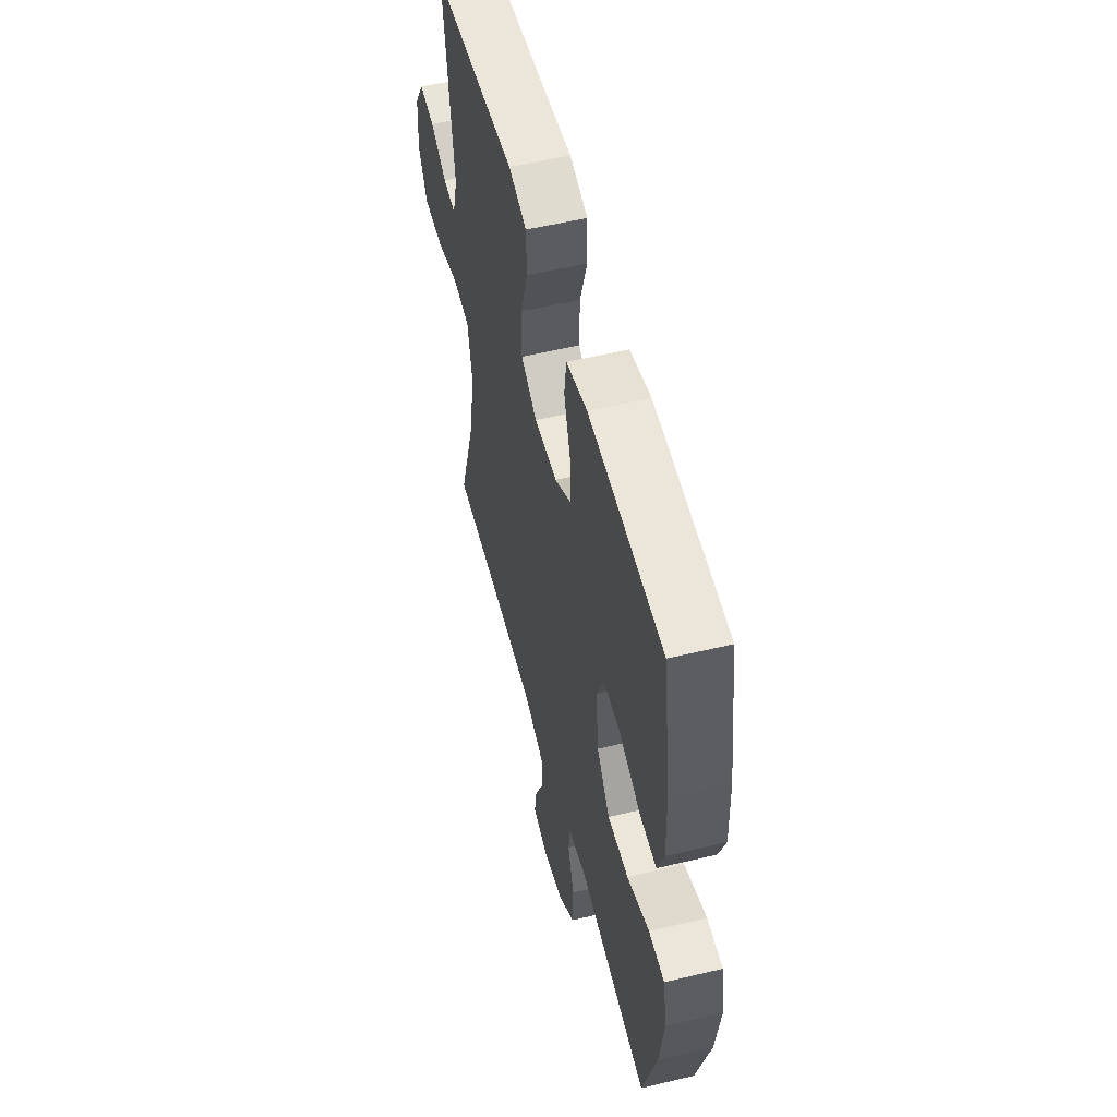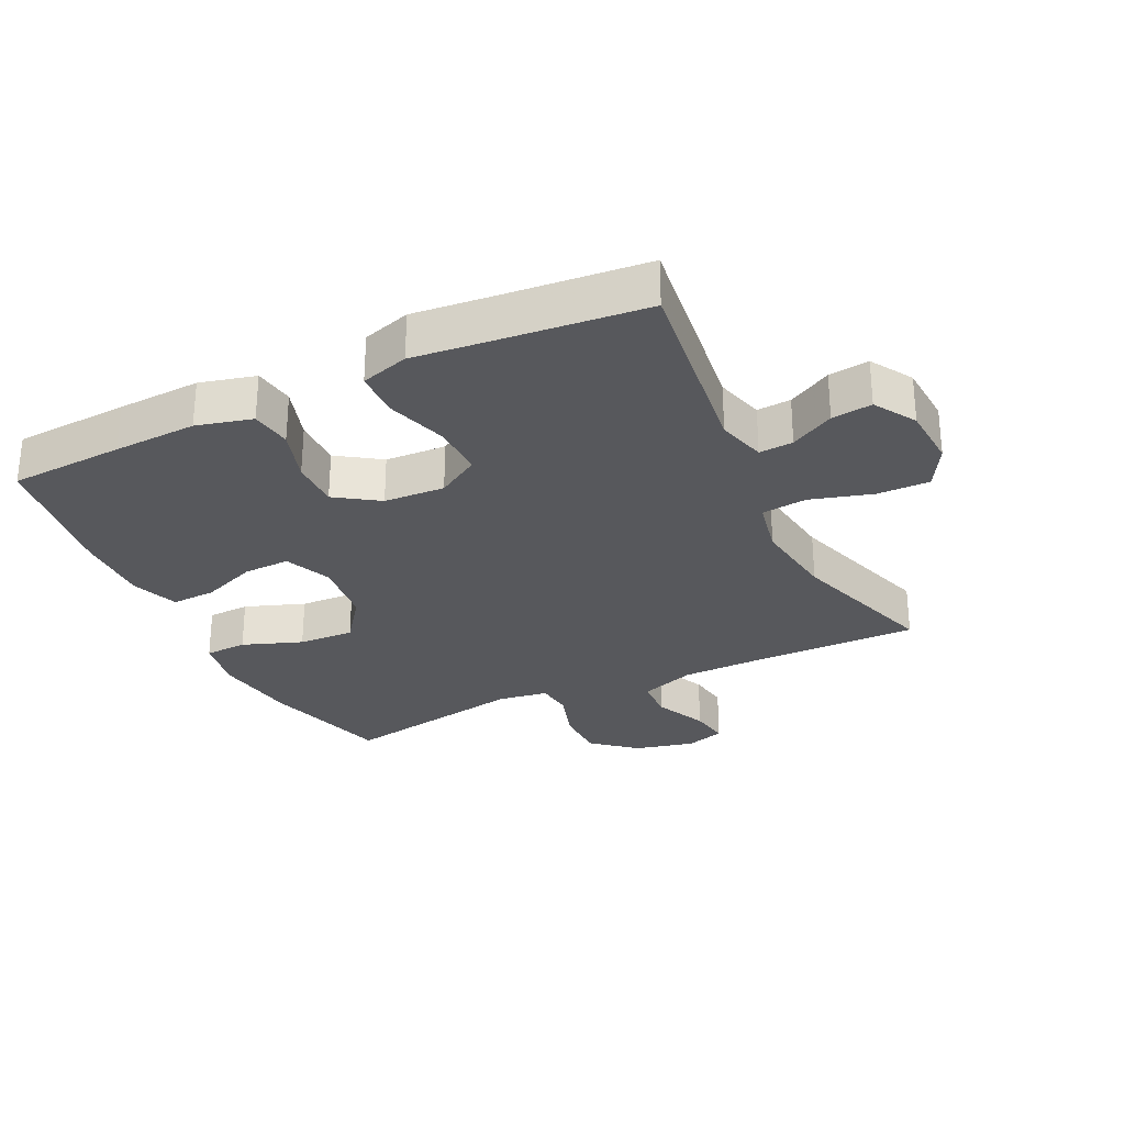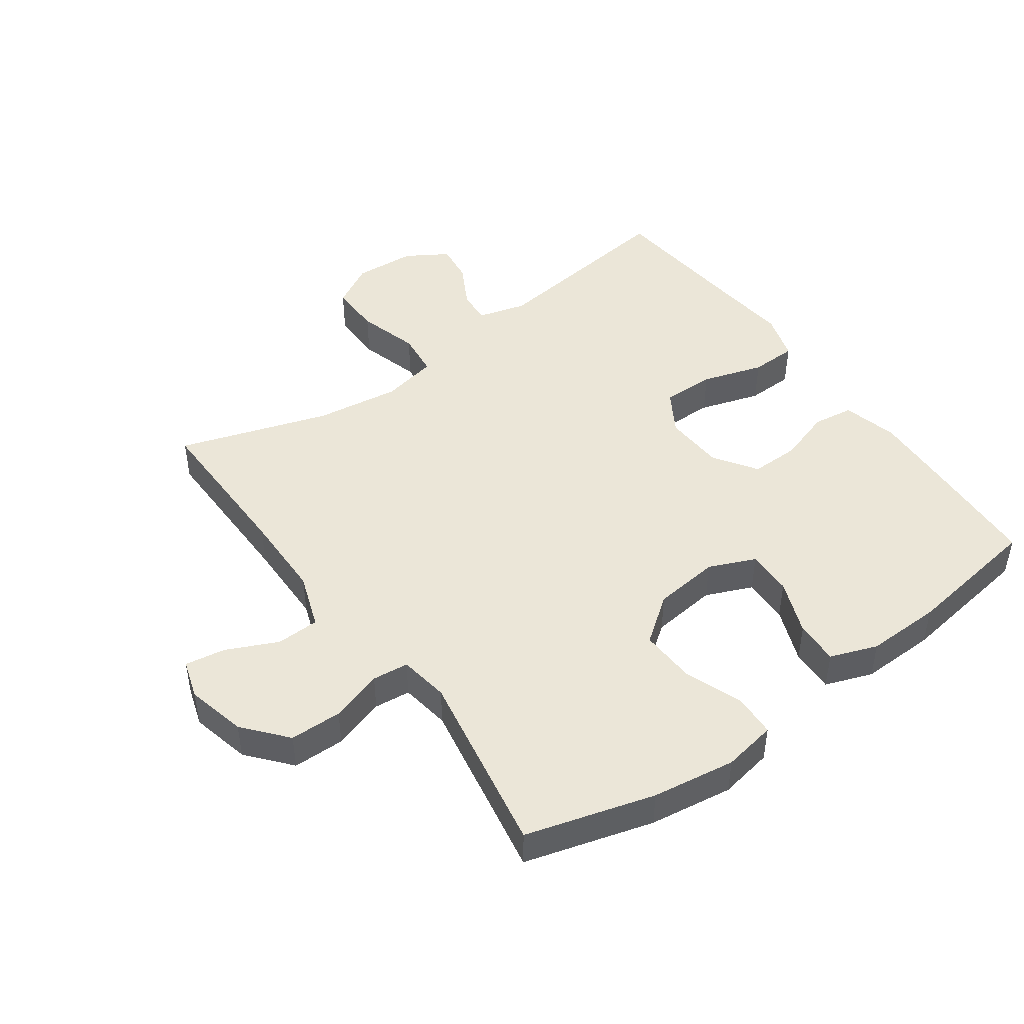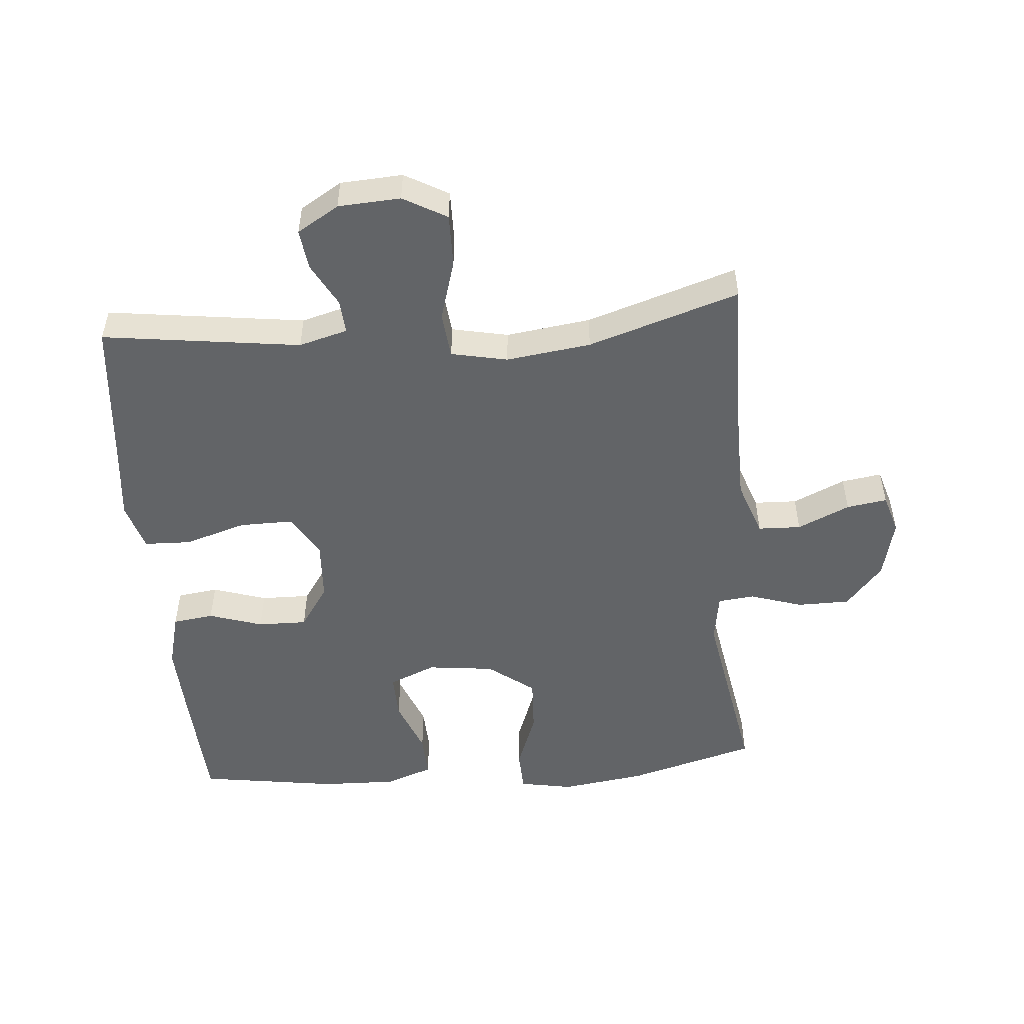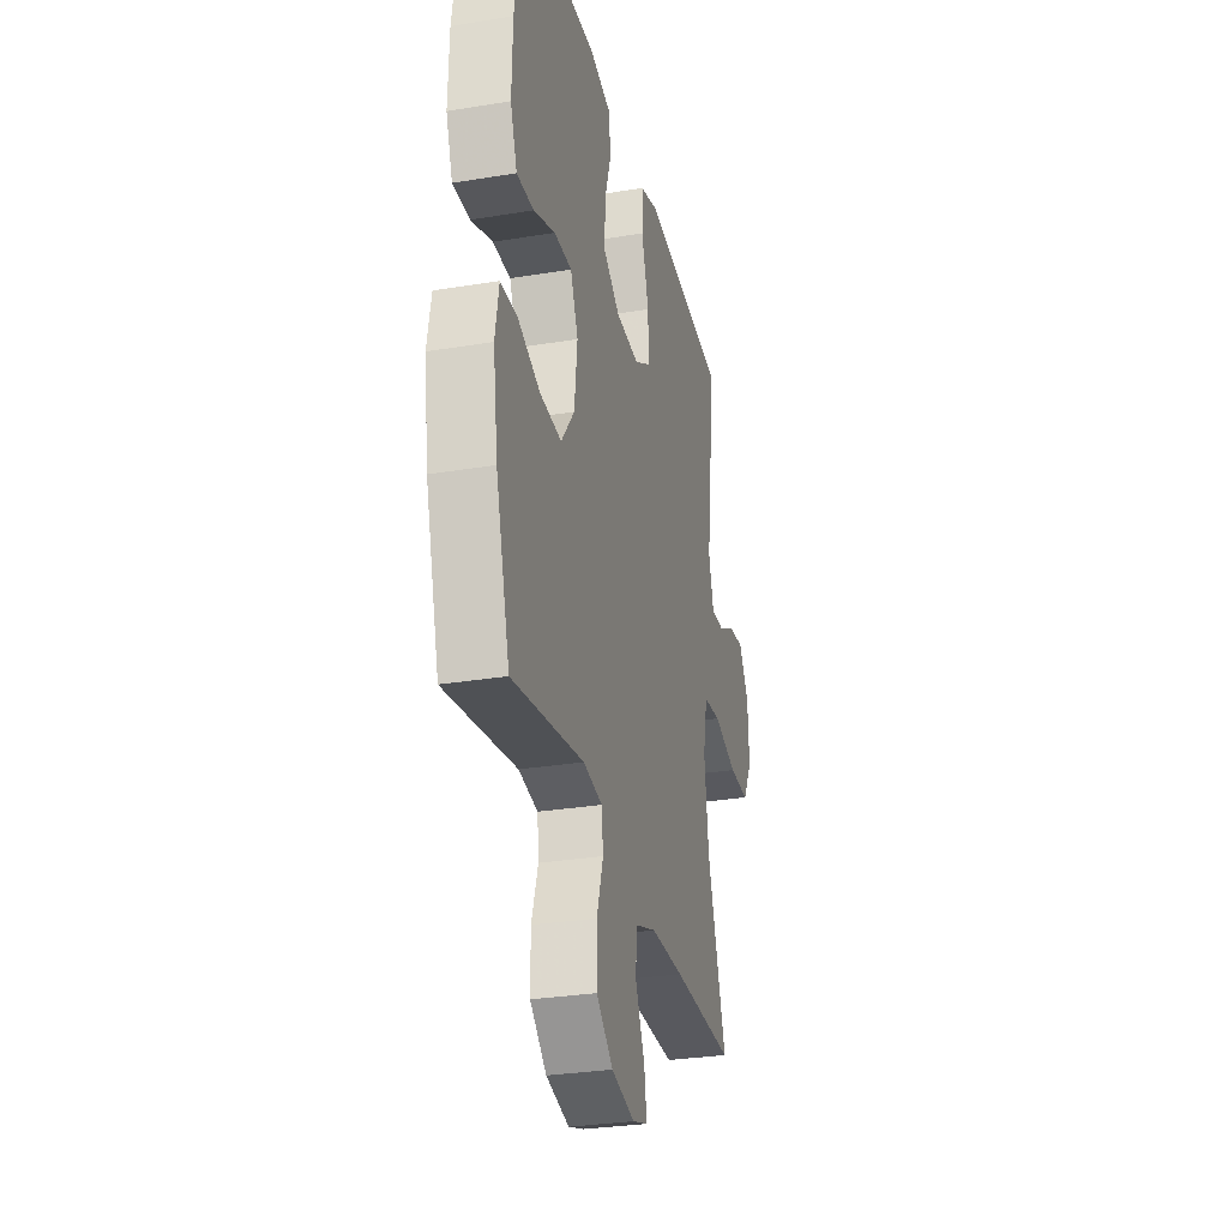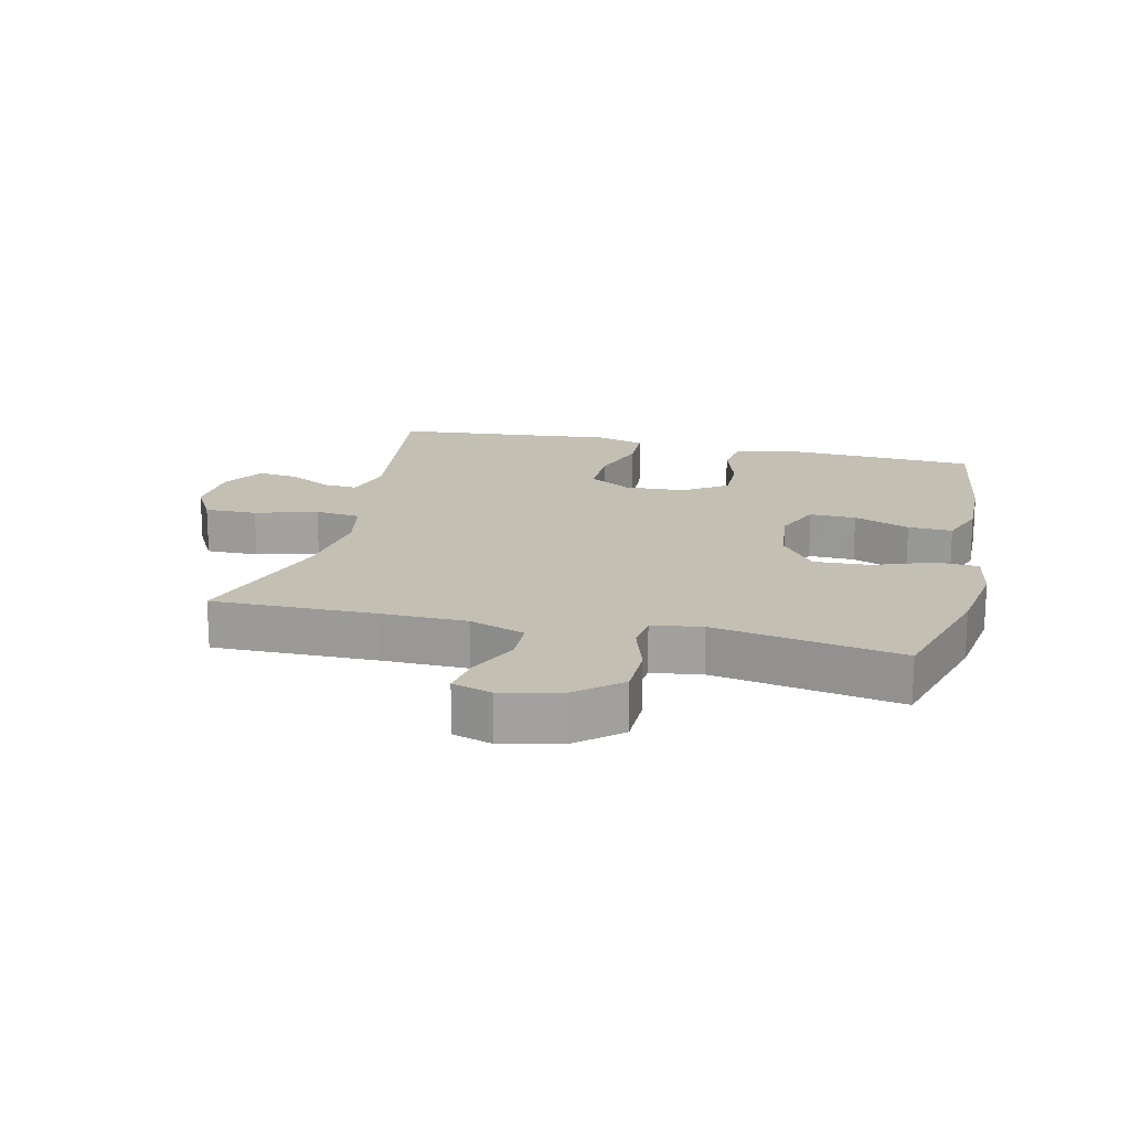
<metadata>
{"format":"obj","ext":"obj","renderer":"f3d","projection":"perspective","resolution":1024,"background":"white","views":[{"elev":54.5,"azim":-104.3,"up":"+Z"},{"elev":-28.6,"azim":25.7,"up":"+Y"},{"elev":46.3,"azim":-125.7,"up":"+Y"},{"elev":-51.1,"azim":94.6,"up":"+Y"},{"elev":-29.7,"azim":-76.4,"up":"+Z"},{"elev":17.7,"azim":-166.8,"up":"+Y"}]}
</metadata>
<code>
v 0.5 0.07 -0.5
v 0.247 0.07 -0.497
v 0.113 0.07 -0.499
v 0.026 0.07 -0.53
v 0.024 0.07 -0.597
v 0.061 0.07 -0.678
v 0.071 0.07 -0.741
v 0.01 0.07 -0.76
v -0.084 0.07 -0.738
v -0.151 0.07 -0.681
v -0.152 0.07 -0.599
v -0.126 0.07 -0.517
v -0.132 0.07 -0.46
v -0.21 0.07 -0.448
v -0.5 0.07 -0.5
v -0.557 0.07 -0.299
v -0.576 0.07 -0.168
v -0.561 0.07 -0.084
v -0.495 0.07 -0.081
v -0.402 0.07 -0.115
v -0.315 0.07 -0.119
v -0.261 0.07 -0.047
v -0.249 0.07 0.057
v -0.28 0.07 0.13
v -0.352 0.07 0.128
v -0.439 0.07 0.094
v -0.508 0.07 0.091
v -0.535 0.07 0.165
v -0.532 0.07 0.283
v -0.5 0.07 0.5
v -0.321 0.07 0.51
v -0.191 0.07 0.516
v -0.104 0.07 0.494
v -0.095 0.07 0.43
v -0.122 0.07 0.346
v -0.123 0.07 0.269
v -0.056 0.07 0.224
v 0.039 0.07 0.219
v 0.105 0.07 0.259
v 0.104 0.07 0.342
v 0.074 0.07 0.438
v 0.076 0.07 0.511
v 0.151 0.07 0.534
v 0.267 0.07 0.522
v 0.5 0.07 0.5
v 0.46 0.07 0.191
v 0.481 0.07 0.115
v 0.534 0.07 0.119
v 0.602 0.07 0.156
v 0.665 0.07 0.164
v 0.705 0.07 0.099
v 0.711 0.07 0.002
v 0.673 0.07 -0.066
v 0.591 0.07 -0.065
v 0.495 0.07 -0.037
v 0.424 0.07 -0.045
v 0.406 0.07 -0.133
v 0.424 0.07 -0.265
v 0.5 0 -0.5
v 0.247 0 -0.497
v 0.113 0 -0.499
v 0.026 0 -0.53
v 0.024 0 -0.597
v 0.061 0 -0.678
v 0.071 0 -0.741
v 0.01 0 -0.76
v -0.084 0 -0.738
v -0.151 0 -0.681
v -0.152 0 -0.599
v -0.126 0 -0.517
v -0.132 0 -0.46
v -0.21 0 -0.448
v -0.5 0 -0.5
v -0.557 0 -0.299
v -0.576 0 -0.168
v -0.561 0 -0.084
v -0.495 0 -0.081
v -0.402 0 -0.115
v -0.315 0 -0.119
v -0.261 0 -0.047
v -0.249 0 0.057
v -0.28 0 0.13
v -0.352 0 0.128
v -0.439 0 0.094
v -0.508 0 0.091
v -0.535 0 0.165
v -0.532 0 0.283
v -0.5 0 0.5
v -0.321 0 0.51
v -0.191 0 0.516
v -0.104 0 0.494
v -0.095 0 0.43
v -0.122 0 0.346
v -0.123 0 0.269
v -0.056 0 0.224
v 0.039 0 0.219
v 0.105 0 0.259
v 0.104 0 0.342
v 0.074 0 0.438
v 0.076 0 0.511
v 0.151 0 0.534
v 0.267 0 0.522
v 0.5 0 0.5
v 0.46 0 0.191
v 0.481 0 0.115
v 0.534 0 0.119
v 0.602 0 0.156
v 0.665 0 0.164
v 0.705 0 0.099
v 0.711 0 0.002
v 0.673 0 -0.066
v 0.591 0 -0.065
v 0.495 0 -0.037
v 0.424 0 -0.045
v 0.406 0 -0.133
v 0.424 0 -0.265
f 53 54 55
f 52 53 55
f 51 52 55
f 50 51 55
f 49 50 55
f 48 49 55
f 47 48 55 56
f 46 47 56
f 46 56 57
f 45 46 57
f 44 45 57
f 44 57 58
f 43 44 58
f 42 43 58
f 41 42 58
f 40 41 58
f 33 34 35
f 32 33 35
f 31 32 35
f 30 31 35
f 29 30 35
f 28 29 35
f 27 28 35
f 26 27 35
f 25 26 35
f 24 25 35 36
f 23 24 36 37
f 18 19 20
f 17 18 20
f 16 17 20
f 15 16 20
f 14 15 20
f 13 14 20 21
f 10 11 12
f 9 10 12
f 8 9 12
f 7 8 12
f 6 7 12
f 5 6 12
f 4 5 12 13
f 13 21 22
f 4 13 22
f 3 4 22
f 58 1 2
f 40 58 2
f 39 40 2
f 23 37 38
f 22 23 38
f 22 38 39
f 3 22 39
f 2 3 39
f 113 112 111
f 113 111 110
f 113 110 109
f 113 109 108
f 113 108 107
f 113 107 106
f 114 113 106 105
f 114 105 104
f 115 114 104
f 115 104 103
f 115 103 102
f 116 115 102
f 116 102 101
f 116 101 100
f 116 100 99
f 116 99 98
f 93 92 91
f 93 91 90
f 93 90 89
f 93 89 88
f 93 88 87
f 93 87 86
f 93 86 85
f 93 85 84
f 93 84 83
f 94 93 83 82
f 95 94 82 81
f 78 77 76
f 78 76 75
f 78 75 74
f 78 74 73
f 78 73 72
f 79 78 72 71
f 70 69 68
f 70 68 67
f 70 67 66
f 70 66 65
f 70 65 64
f 70 64 63
f 71 70 63 62
f 80 79 71
f 80 71 62
f 80 62 61
f 60 59 116
f 60 116 98
f 60 98 97
f 96 95 81
f 96 81 80
f 97 96 80
f 97 80 61
f 97 61 60
f 1 59 60 2
f 2 60 61 3
f 3 61 62 4
f 4 62 63 5
f 5 63 64 6
f 6 64 65 7
f 7 65 66 8
f 8 66 67 9
f 9 67 68 10
f 10 68 69 11
f 11 69 70 12
f 12 70 71 13
f 13 71 72 14
f 14 72 73 15
f 15 73 74 16
f 16 74 75 17
f 17 75 76 18
f 18 76 77 19
f 19 77 78 20
f 20 78 79 21
f 21 79 80 22
f 22 80 81 23
f 23 81 82 24
f 24 82 83 25
f 25 83 84 26
f 26 84 85 27
f 27 85 86 28
f 28 86 87 29
f 29 87 88 30
f 30 88 89 31
f 31 89 90 32
f 32 90 91 33
f 33 91 92 34
f 34 92 93 35
f 35 93 94 36
f 36 94 95 37
f 37 95 96 38
f 38 96 97 39
f 39 97 98 40
f 40 98 99 41
f 41 99 100 42
f 42 100 101 43
f 43 101 102 44
f 44 102 103 45
f 45 103 104 46
f 46 104 105 47
f 47 105 106 48
f 48 106 107 49
f 49 107 108 50
f 50 108 109 51
f 51 109 110 52
f 52 110 111 53
f 53 111 112 54
f 54 112 113 55
f 55 113 114 56
f 56 114 115 57
f 57 115 116 58
f 58 116 59 1

</code>
